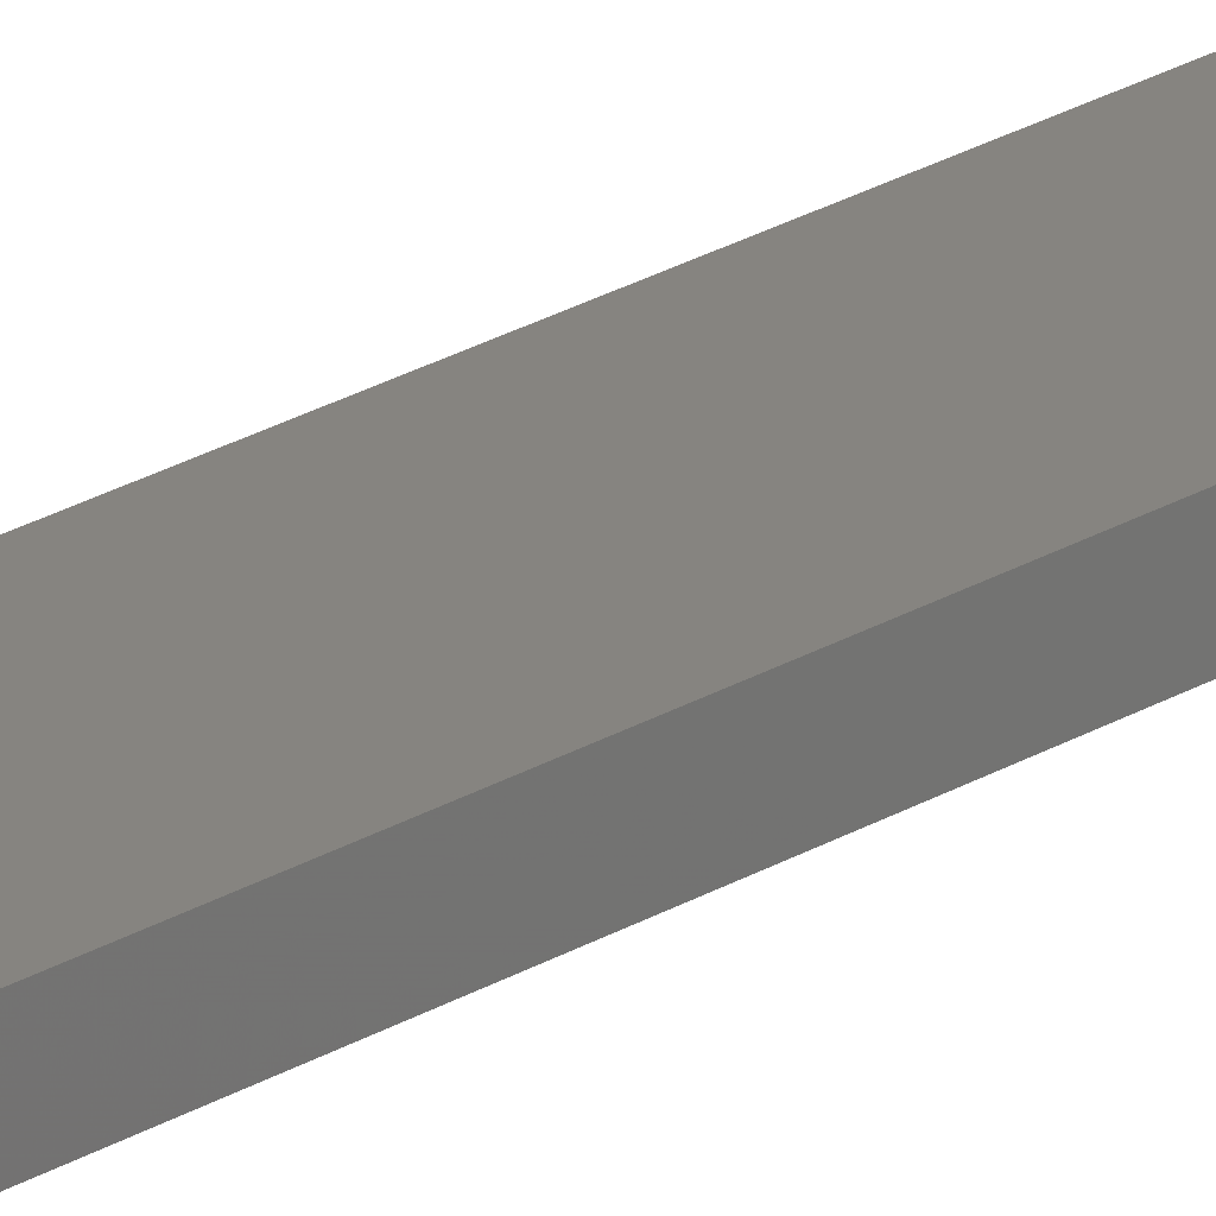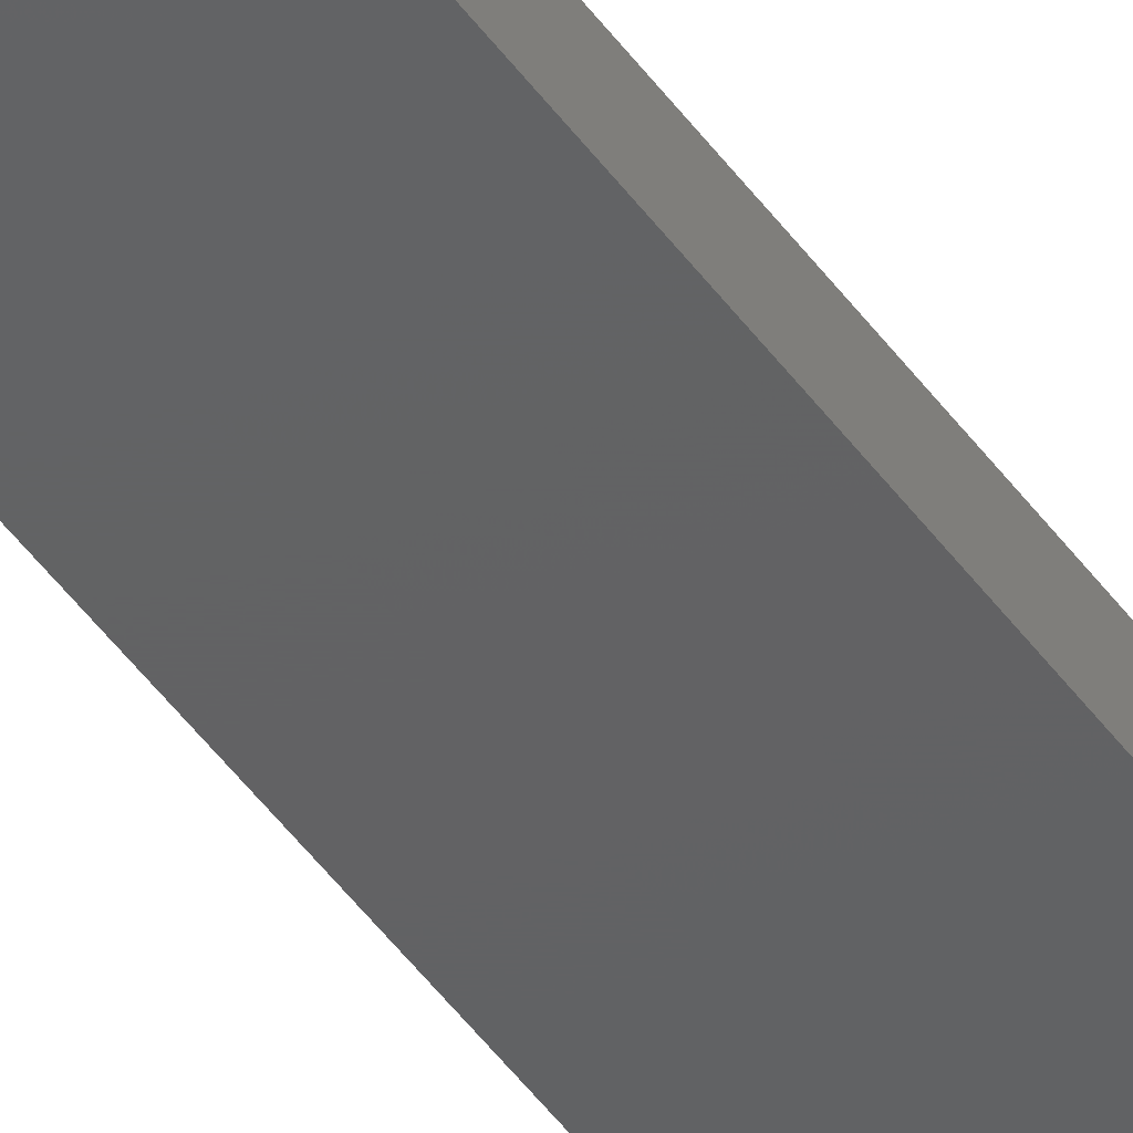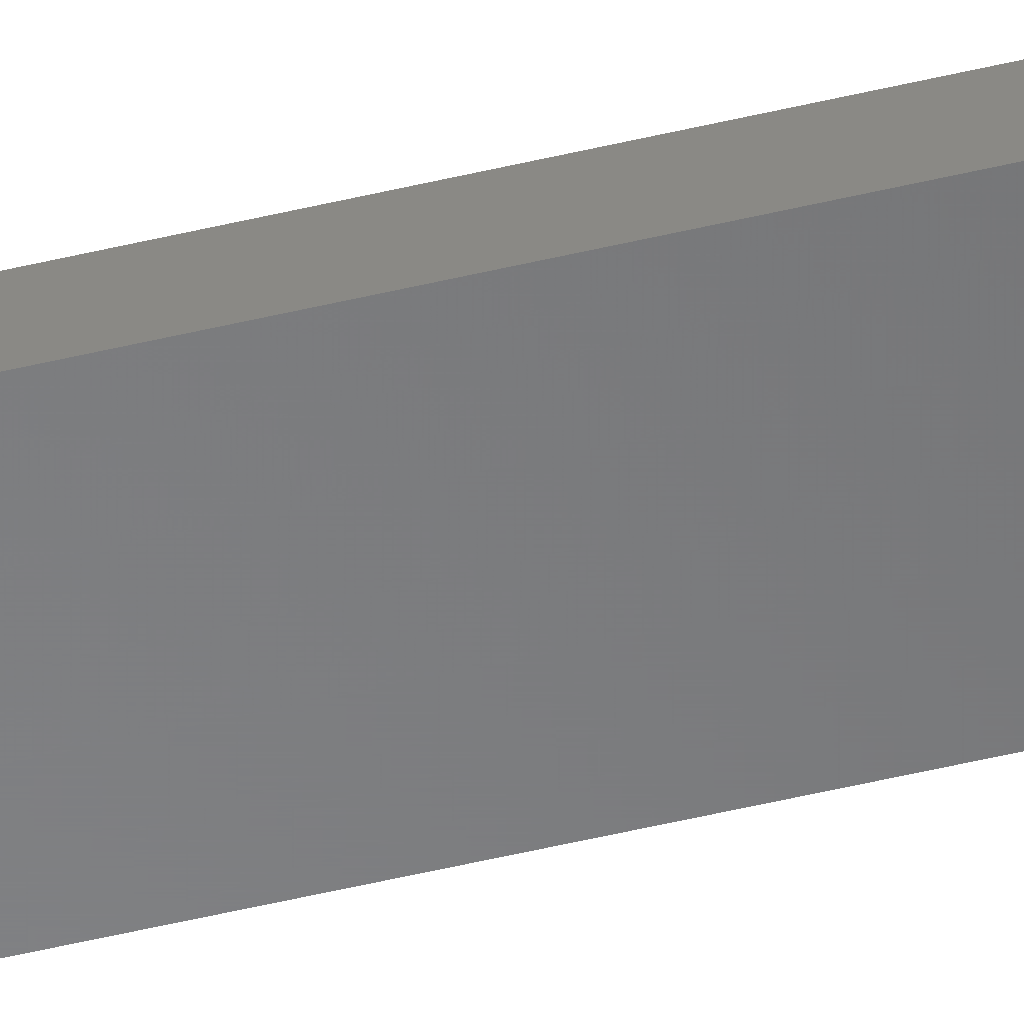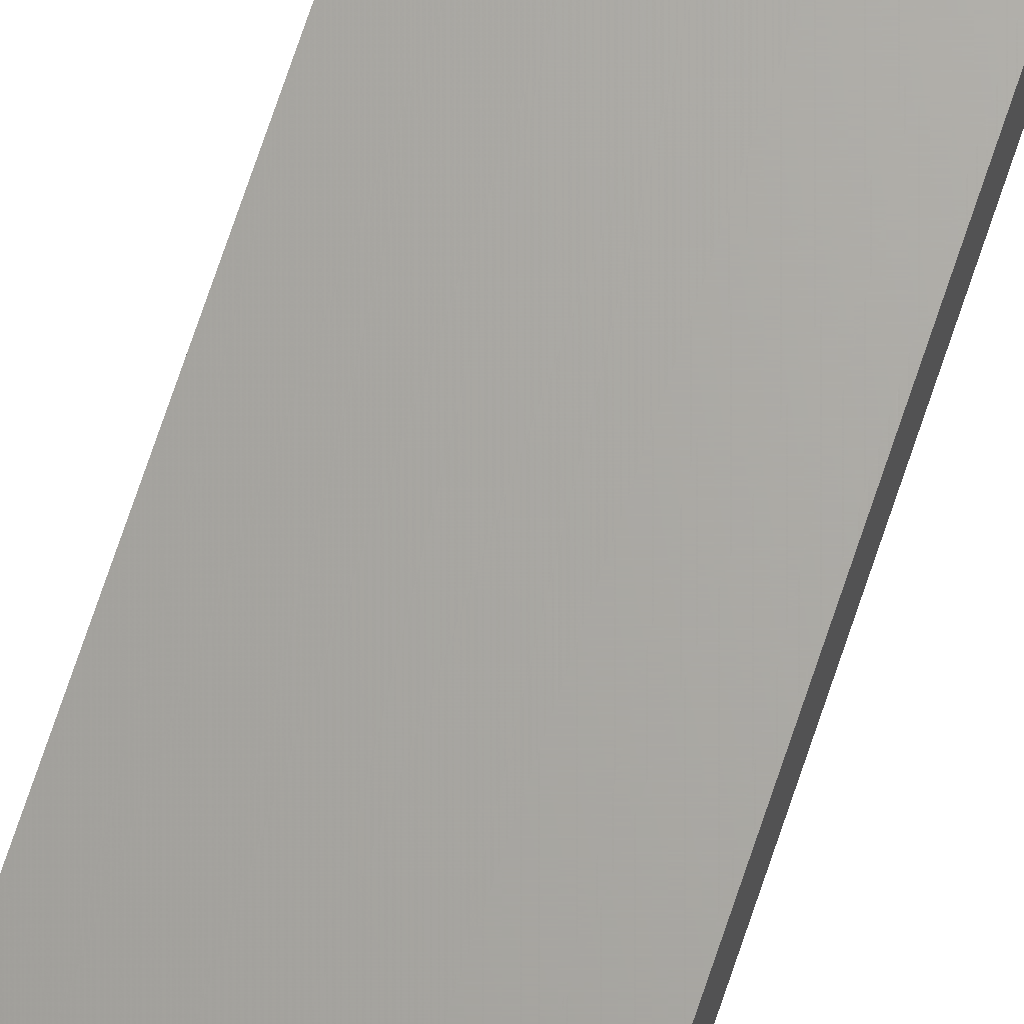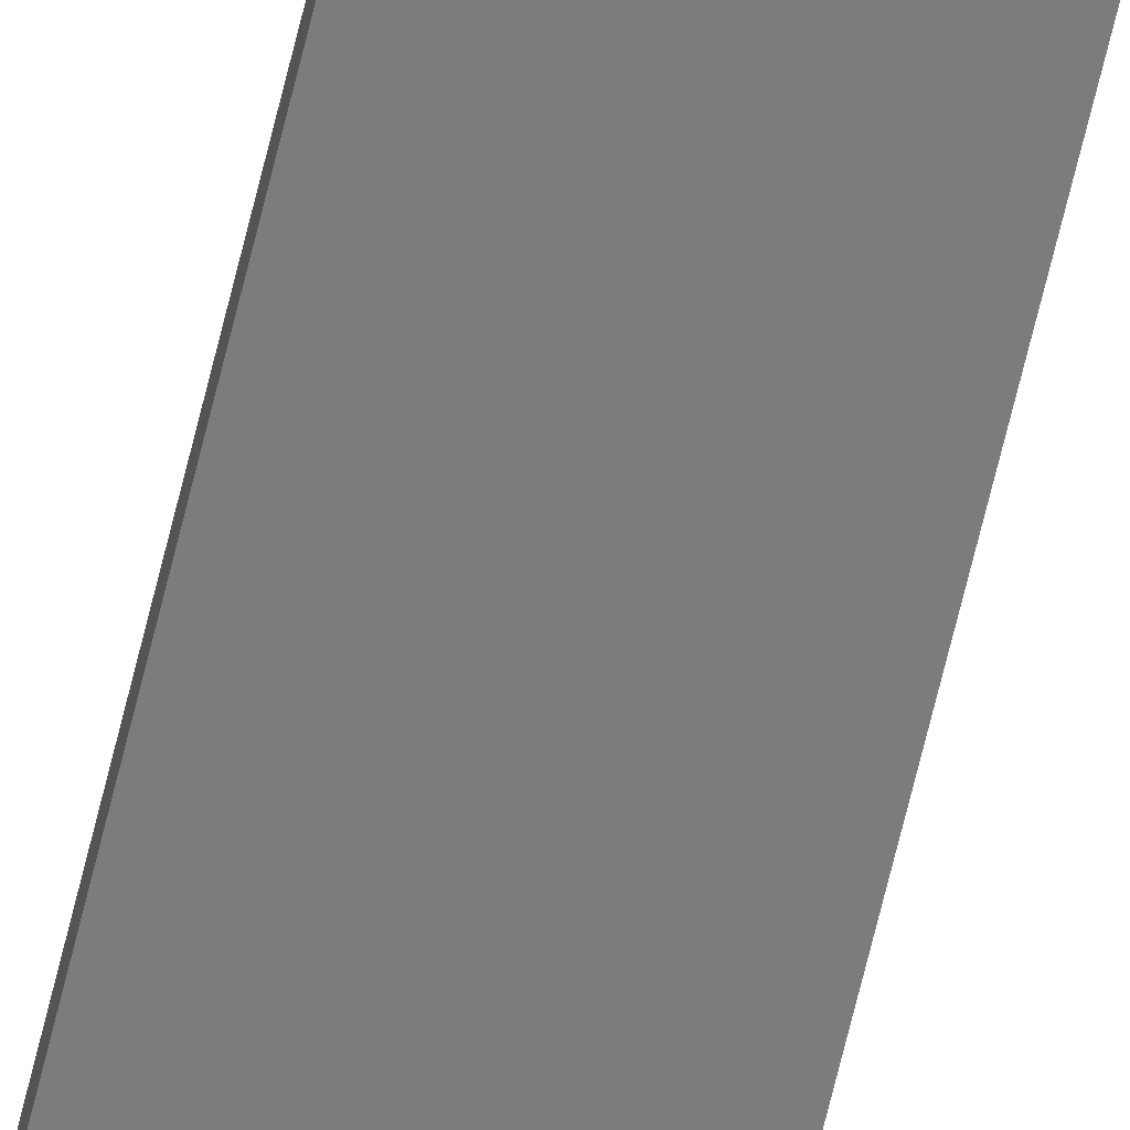
<metadata>
{"format":"stl","ext":"stl","renderer":"f3d","projection":"perspective","resolution":1024,"background":"white","views":[{"elev":20.4,"azim":40.4,"up":"+Y"},{"elev":-43.6,"azim":-147.9,"up":"+Y"},{"elev":-54.5,"azim":-75.9,"up":"+Y"},{"elev":66.5,"azim":17.9,"up":"+Y"},{"elev":-75.4,"azim":-14.1,"up":"+Y"}]}
</metadata>
<code>
# stl→obj: 16 verts, 28 faces
v -0.4446 4.351 -130.8
v -0.3779 4.351 -130.8
v -0.3779 4.351 -134.4
v -0.4446 4.351 -134.4
v -0.5112 4.351 -130.8
v -0.5112 4.351 -134.4
v -0.5779 4.351 -130.8
v -0.5779 4.351 -134.4
v -0.5778 4.301 -130.8
v -0.5778 4.301 -134.4
v -0.3779 4.301 -134.4
v -0.4445 4.301 -130.8
v -0.4445 4.301 -134.4
v -0.3779 4.301 -130.8
v -0.5112 4.301 -130.8
v -0.5112 4.301 -134.4
f 1 2 3
f 1 3 4
f 5 4 6
f 5 1 4
f 7 6 8
f 7 5 6
f 9 7 8
f 9 8 10
f 11 12 13
f 14 12 11
f 13 15 16
f 12 15 13
f 16 9 10
f 15 9 16
f 2 14 11
f 2 11 3
f 9 15 7
f 15 5 7
f 12 1 15
f 15 1 5
f 14 2 12
f 12 2 1
f 16 10 8
f 6 16 8
f 4 13 16
f 4 16 6
f 3 11 13
f 3 13 4

</code>
